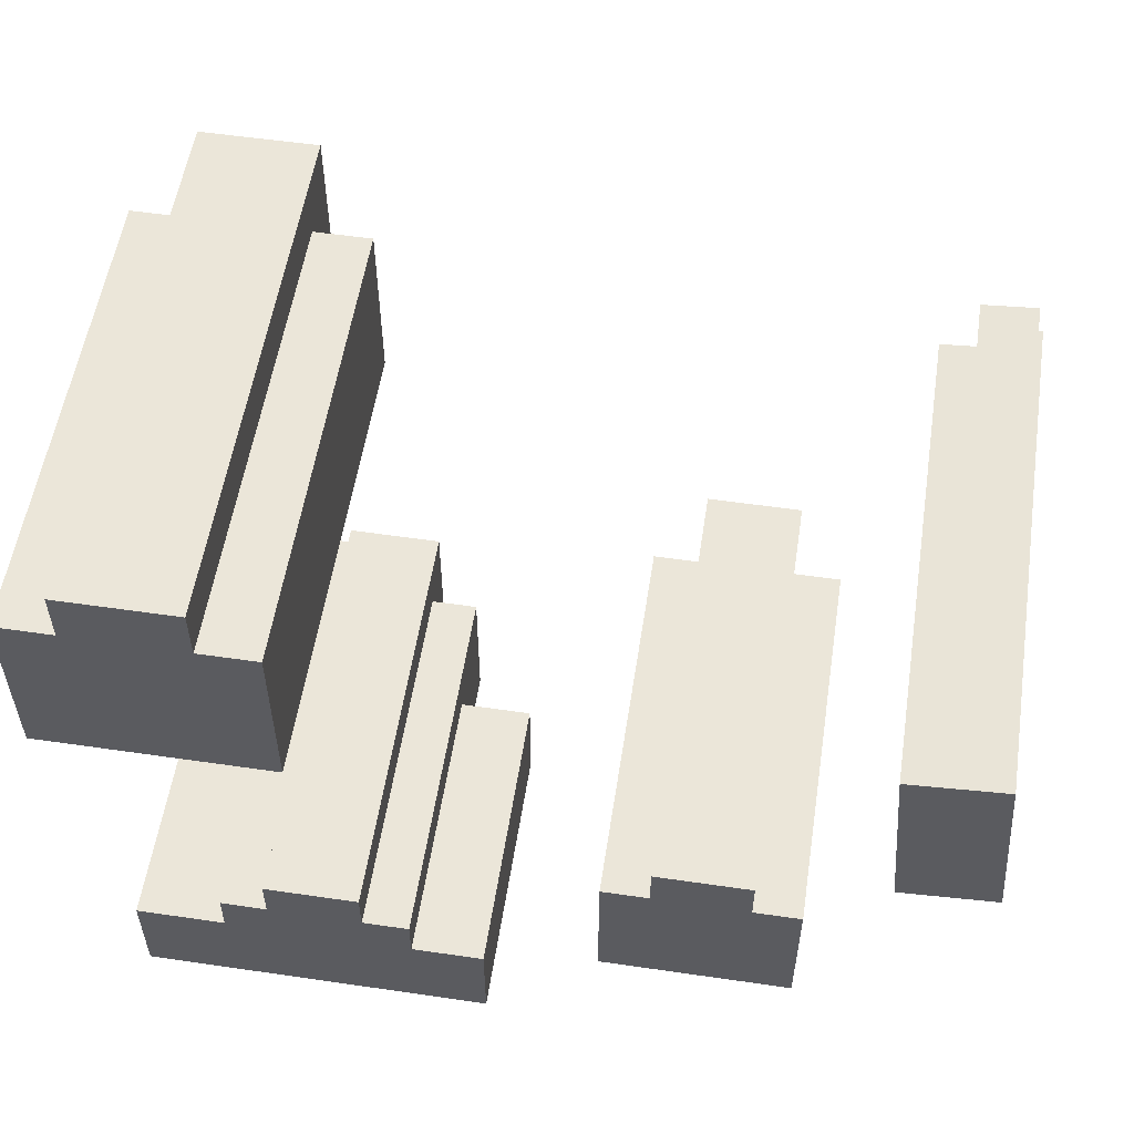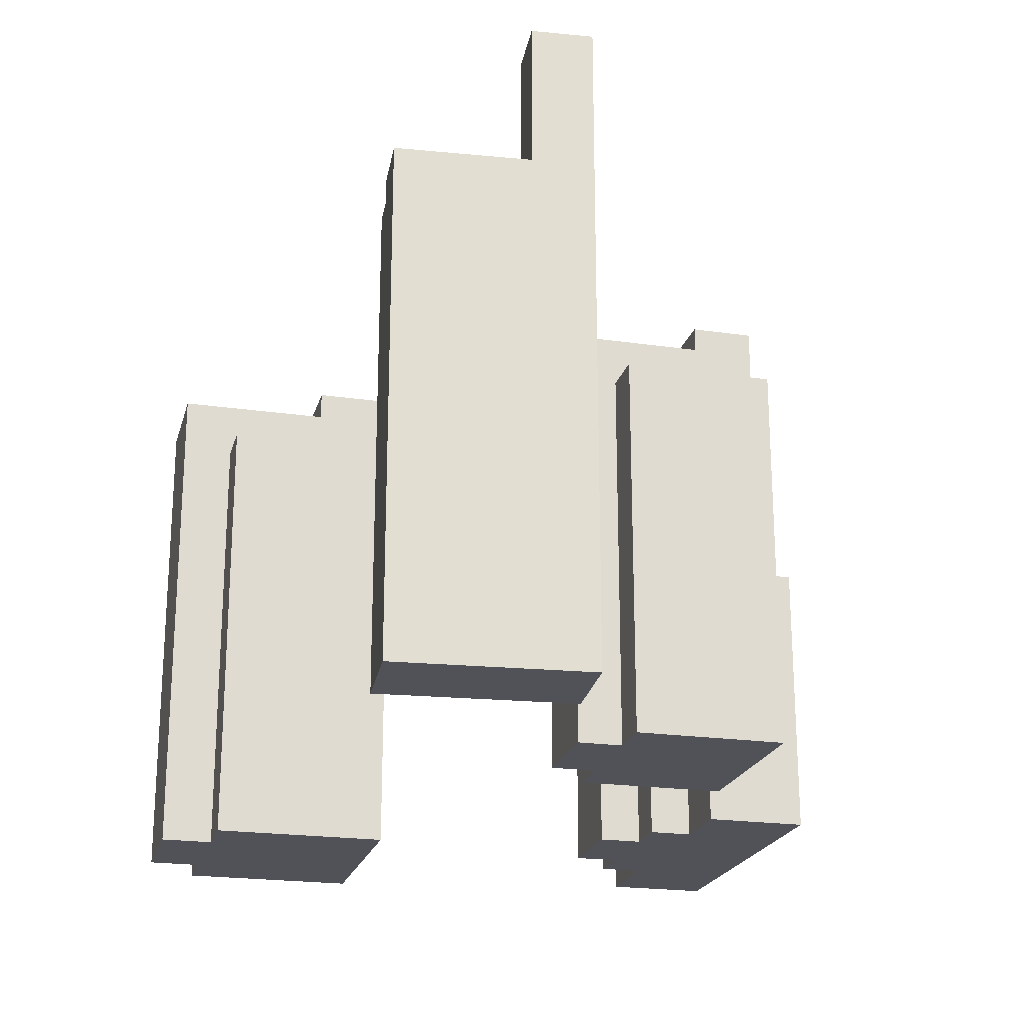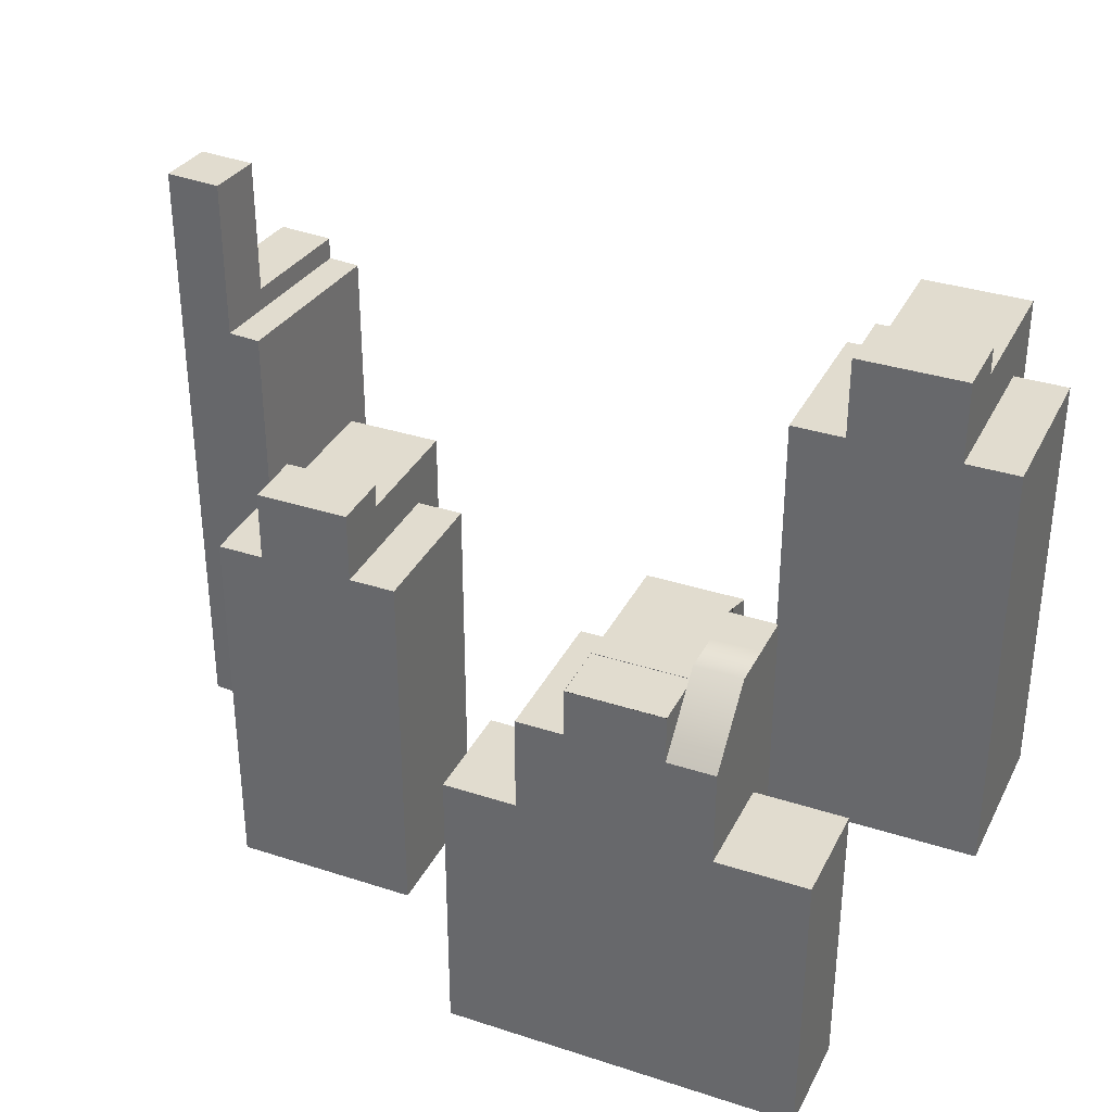
<metadata>
{"format":"obj","ext":"obj","renderer":"f3d","projection":"perspective","resolution":1024,"background":"white","views":[{"elev":55.4,"azim":8.7,"up":"+Z"},{"elev":-21.6,"azim":75.6,"up":"+Y"},{"elev":34.2,"azim":-156.3,"up":"+Y"}]}
</metadata>
<code>
g default
v -100.3 -0.9353 -20.86
v -108.5 -0.9353 -29
v -100.3 -0.9353 -29
v -100.3 2.299 -20.86
v -108.5 2.299 -29
v -100.3 2.299 -29
v -108.5 -0.9353 -3.058
v -100.3 -0.9353 -3.058
v -108.5 -59.49 -29
v -100.3 -59.49 -29
v -100.3 -59.49 -20.86
v -108.5 -59.49 -20.86
v -100.3 -59.49 -3.058
v -108.5 -59.49 -3.058
v -113.3 -0.9353 -29
v -113.3 -0.9353 -20.86
v -113.3 2.299 -20.86
v -113.3 2.299 -29
v -113.3 -0.9353 -3.058
v -113.3 -59.49 -29
v -113.3 -59.49 -20.86
v -113.3 -59.49 -3.058
v -106.8 -0.9353 -20.86
v -106.3 2.299 -20.86
v -100.3 -39.97 -3.058
v -100.3 -39.97 -29
v -108.5 -39.97 -29
v -113.3 -39.97 -29
v -113.3 -39.97 -3.058
v -108.5 -39.97 -3.058
v -100.3 -20.45 -3.058
v -100.3 -20.45 -29
v -108.5 -20.45 -29
v -113.3 -20.45 -29
v -113.3 -20.45 -3.058
v -108.5 -20.45 -3.058
v -100.3 -13.95 -3.058
v -100.3 -13.95 -29
v -108.5 -13.95 -29
v -113.3 -13.95 -29
v -113.3 -13.95 -3.058
v -108.5 -13.95 -3.058
v -100.3 -7.441 -3.058
v -100.3 -7.441 -20.86
v -100.3 -7.441 -29
v -108.5 -7.441 -29
v -113.3 -7.441 -29
v -113.3 -7.441 -20.86
v -113.3 -7.441 -3.058
v -108.5 -7.441 -3.058
v -113.3 -20.45 -8.992
v -113.3 -13.95 -8.992
v -113.3 -7.441 -8.992
v -113.3 -0.9353 -8.992
v -107.9 -0.9353 -8.992
v -100.3 -0.9353 -8.992
v -100.3 -7.441 -8.992
v -100.3 -13.95 -8.992
v -100.3 -20.45 -8.992
v -100.3 -39.97 -8.992
v -100.3 -59.49 -8.992
v -108.5 -59.49 -8.992
v -113.3 -59.49 -8.992
v -113.3 -39.97 -8.992
v -113.3 -7.441 -14.93
v -113.3 -0.9353 -14.93
v -107.4 -0.9353 -14.93
v -100.3 -0.9353 -14.93
v -100.3 -7.441 -14.93
v -100.3 -59.49 -14.93
v -108.5 -59.49 -14.93
v -113.3 -59.49 -14.93
v -93.92 -39.97 -14.93
v -93.92 -39.97 -20.86
v -93.92 -59.49 -14.93
v -93.92 -59.49 -20.86
v -93.92 -39.97 -29
v -93.92 -59.49 -29
v -93.92 -20.45 -14.93
v -93.92 -20.45 -20.86
v -93.92 -20.45 -29
v -93.92 -13.95 -14.93
v -93.92 -13.95 -20.86
v -93.92 -13.95 -29
v -93.92 -7.441 -14.93
v -93.92 -7.441 -20.86
v -93.92 -7.441 -29
v -93.92 -7.441 -8.992
v -93.92 -13.95 -8.992
v -93.92 -20.45 -8.992
v -93.92 -39.97 -8.992
v -93.92 -59.49 -8.992
v -119.7 -39.97 -29
v -119.7 -39.97 -20.86
v -119.7 -59.49 -29
v -119.7 -59.49 -20.86
v -119.7 -39.97 -14.93
v -119.7 -59.49 -14.93
v -119.7 -20.45 -29
v -119.7 -20.45 -20.86
v -119.7 -20.45 -14.93
v -119.7 -13.95 -29
v -119.7 -13.95 -20.86
v -119.7 -13.95 -14.93
v -119.7 -7.441 -29
v -119.7 -7.441 -20.86
v -119.7 -7.441 -14.93
v -119.7 -13.95 -8.992
v -119.7 -20.45 -8.992
v -119.7 -7.441 -8.992
v -119.7 -39.97 -8.992
v -119.7 -59.49 -8.992
v -88.27 -11.78 -69.99
v -94.86 -11.78 -76.58
v -88.27 -11.78 -76.58
v -88.27 -11.82 -69.99
v -94.86 -11.82 -76.58
v -88.27 -11.82 -76.58
v -94.86 -11.78 -55.58
v -88.27 -11.78 -55.58
v -94.86 -59.16 -76.58
v -88.27 -59.16 -76.58
v -88.27 -59.16 -69.99
v -94.86 -59.16 -69.99
v -88.27 -59.16 -55.58
v -94.86 -59.16 -55.58
v -98.74 -11.78 -76.58
v -98.74 -11.78 -69.99
v -98.74 -11.82 -69.99
v -98.74 -11.82 -76.58
v -98.74 -11.78 -55.58
v -98.74 -59.16 -76.58
v -98.74 -59.16 -69.99
v -98.74 -59.16 -55.58
v -93.5 -11.78 -69.99
v -93.07 -11.82 -69.99
v -88.27 -43.37 -55.58
v -88.27 -43.37 -76.58
v -94.86 -43.37 -76.58
v -98.74 -43.37 -76.58
v -98.74 -43.37 -55.58
v -94.86 -43.37 -55.58
v -88.27 -27.57 -55.58
v -88.27 -27.57 -76.58
v -94.86 -27.57 -76.58
v -98.74 -27.57 -76.58
v -98.74 -27.57 -55.58
v -94.86 -27.57 -55.58
v -88.27 -22.31 -55.58
v -88.27 -22.31 -76.58
v -94.86 -22.31 -76.58
v -98.74 -22.31 -76.58
v -98.74 -22.31 -55.58
v -94.86 -22.31 -55.58
v -88.27 -17.04 -55.58
v -88.27 -17.04 -69.99
v -88.27 -17.04 -76.58
v -94.86 -17.04 -76.58
v -98.74 -17.04 -76.58
v -98.74 -10.17 -69.99
v -98.74 -17.04 -55.58
v -94.86 -17.04 -55.58
v -98.74 -27.57 -60.38
v -98.74 -22.31 -60.38
v -98.74 -10.17 -60.38
v -98.74 -11.78 -60.38
v -94.41 -11.78 -60.38
v -88.27 -11.78 -60.38
v -88.27 -17.04 -60.38
v -88.27 -22.31 -60.38
v -88.27 -27.57 -60.38
v -88.27 -43.37 -60.38
v -88.27 -59.16 -60.38
v -94.86 -59.16 -60.38
v -98.74 -59.16 -60.38
v -98.74 -43.37 -60.38
v -98.74 -10.17 -65.19
v -98.74 -11.78 -65.19
v -93.96 -11.78 -65.19
v -88.27 -11.78 -65.19
v -88.27 -17.04 -65.19
v -88.27 -59.16 -65.19
v -94.86 -59.16 -65.19
v -98.74 -59.16 -65.19
v -83.09 -43.37 -65.19
v -83.09 -59.16 -65.19
v -83.09 -59.16 -69.99
v -83.09 -43.37 -76.58
v -83.09 -59.16 -76.58
v -83.09 -27.57 -65.19
v -83.09 -27.57 -69.99
v -83.09 -27.57 -76.58
v -83.09 -22.31 -65.19
v -83.09 -22.31 -69.99
v -83.09 -22.31 -76.58
v -83.09 -17.04 -65.19
v -83.09 -17.04 -69.99
v -83.09 -17.04 -76.58
v -83.09 -17.04 -60.38
v -83.09 -22.31 -60.38
v -83.09 -27.57 -60.38
v -83.09 -43.37 -60.38
v -83.09 -59.16 -60.38
v -103.9 -43.37 -76.58
v -103.9 -59.16 -76.58
v -103.9 -59.16 -69.99
v -103.9 -43.37 -65.19
v -103.9 -59.16 -65.19
v -103.9 -27.57 -76.58
v -103.9 -27.57 -69.99
v -103.9 -27.57 -65.19
v -103.9 -22.31 -76.58
v -103.9 -22.31 -69.99
v -103.9 -22.31 -65.19
v -103.9 -17.04 -76.58
v -103.9 -10.17 -69.99
v -103.9 -10.17 -65.19
v -103.9 -22.31 -60.38
v -103.9 -27.57 -60.38
v -103.9 -10.17 -60.38
v -103.9 -43.37 -60.38
v -103.9 -59.16 -60.38
v -75.11 -43.37 -65.19
v -75.11 -43.37 -69.99
v -75.11 -59.16 -65.19
v -75.11 -59.16 -69.99
v -75.11 -43.37 -76.58
v -75.11 -59.16 -76.58
v -75.11 -27.57 -65.19
v -75.11 -27.57 -69.99
v -75.11 -27.57 -76.58
v -113.9 -43.37 -76.58
v -113.9 -43.37 -69.99
v -113.9 -59.16 -76.58
v -113.9 -59.16 -69.99
v -113.9 -43.37 -65.19
v -113.9 -59.16 -65.19
v -113.9 -27.57 -76.58
v -113.9 -27.57 -69.99
v -113.9 -27.57 -65.19
v -23.52 -11.78 -29.7
v -30.09 11.78 -30.25
v -23.52 11.78 -29.7
v -29.54 11.78 -36.81
v -22.98 11.78 -36.27
v -29.54 -11.78 -36.81
v -22.98 -11.78 -36.27
v -23.52 3.926 -29.7
v -30.09 3.926 -30.25
v -29.54 3.926 -36.81
v -22.98 3.926 -36.27
v -23.52 -3.926 -29.7
v -30.09 -3.926 -30.25
v -29.54 -3.926 -36.81
v -22.98 -3.926 -36.27
v -23.52 -6.544 -29.7
v -30.09 -6.544 -30.25
v -29.54 -6.544 -36.81
v -22.98 -6.544 -36.27
v -23.52 -9.161 -29.7
v -29.54 -9.161 -36.81
v -22.98 -9.161 -36.27
v -31.28 -11.78 -15.89
v -24.72 -11.78 -15.34
v -24.72 -9.161 -15.34
v -31.28 -9.161 -15.89
v -24.72 -6.544 -15.34
v -31.28 -6.544 -15.89
v -24.72 -3.926 -15.34
v -31.28 -3.926 -15.89
v -29.54 -59.16 -36.81
v -22.98 -59.16 -36.27
v -23.52 -59.16 -29.7
v -30.09 -59.16 -30.25
v -24.72 -59.16 -15.34
v -31.28 -59.16 -15.89
v -33.41 -11.78 -37.13
v -33.95 -11.78 -30.57
v -33.95 -9.161 -30.57
v -33.41 -9.161 -37.13
v -33.95 -6.544 -30.57
v -33.41 -6.544 -37.13
v -35.15 -11.78 -16.21
v -35.15 -9.161 -16.21
v -35.15 -6.544 -16.21
v -33.41 -59.16 -37.13
v -33.95 -59.16 -30.57
v -35.15 -59.16 -16.21
v -46.92 -11.78 -55.17
v -53.51 -11.78 -61.76
v -46.92 -11.78 -61.76
v -46.92 -9.161 -55.17
v -53.51 -9.161 -61.76
v -46.92 -9.161 -61.76
v -53.51 -11.78 -40.76
v -46.92 -11.78 -40.76
v -53.51 -59.16 -61.76
v -46.92 -59.16 -61.76
v -46.92 -59.16 -55.17
v -53.51 -59.16 -55.17
v -46.92 -59.16 -40.76
v -53.51 -59.16 -40.76
v -57.39 -11.78 -61.76
v -57.39 -11.78 -55.17
v -57.39 -9.161 -55.17
v -57.39 -9.161 -61.76
v -57.39 -11.78 -40.76
v -57.39 -59.16 -61.76
v -57.39 -59.16 -55.17
v -57.39 -59.16 -40.76
v -52.15 -11.78 -55.17
v -51.72 -9.161 -55.17
v -46.92 -43.37 -40.76
v -46.92 -43.37 -61.76
v -53.51 -43.37 -61.76
v -57.39 -43.37 -61.76
v -57.39 -43.37 -40.76
v -53.51 -43.37 -40.76
v -46.92 -27.57 -40.76
v -46.92 -27.57 -61.76
v -53.51 -27.57 -61.76
v -57.39 -27.57 -61.76
v -57.39 -27.57 -40.76
v -53.51 -27.57 -40.76
v -46.92 -22.31 -40.76
v -46.92 -22.31 -61.76
v -53.51 -22.31 -61.76
v -57.39 -22.31 -61.76
v -57.39 -22.31 -40.76
v -53.51 -22.31 -40.76
v -46.92 -17.04 -40.76
v -46.92 -17.04 -55.17
v -46.92 -17.04 -61.76
v -53.51 -17.04 -61.76
v -57.39 -17.04 -61.76
v -57.39 -17.04 -55.17
v -57.39 -17.04 -40.76
v -53.51 -17.04 -40.76
v -57.39 -27.57 -45.57
v -57.39 -22.31 -45.57
v -57.39 -17.04 -45.57
v -57.39 -11.78 -45.57
v -53.06 -11.78 -45.57
v -46.92 -11.78 -45.57
v -46.92 -17.04 -45.57
v -46.92 -22.31 -45.57
v -46.92 -27.57 -45.57
v -46.92 -43.37 -45.57
v -46.92 -59.16 -45.57
v -53.51 -59.16 -45.57
v -57.39 -59.16 -45.57
v -57.39 -43.37 -45.57
v -57.39 -17.04 -50.37
v -57.39 -11.78 -50.37
v -52.61 -11.78 -50.37
v -46.92 -11.78 -50.37
v -46.92 -17.04 -50.37
v -46.92 -59.16 -50.37
v -53.51 -59.16 -50.37
v -57.39 -59.16 -50.37
v -41.74 -43.37 -50.37
v -41.74 -43.37 -55.17
v -41.74 -59.16 -50.37
v -41.74 -59.16 -55.17
v -41.74 -43.37 -61.76
v -41.74 -59.16 -61.76
v -41.74 -27.57 -50.37
v -41.74 -27.57 -55.17
v -41.74 -27.57 -61.76
v -41.74 -22.31 -50.37
v -41.74 -22.31 -55.17
v -41.74 -22.31 -61.76
v -41.74 -17.04 -50.37
v -41.74 -17.04 -55.17
v -41.74 -17.04 -61.76
v -41.74 -17.04 -45.57
v -41.74 -22.31 -45.57
v -41.74 -27.57 -45.57
v -41.74 -43.37 -45.57
v -41.74 -59.16 -45.57
v -62.57 -43.37 -61.76
v -62.57 -43.37 -55.17
v -62.57 -59.16 -61.76
v -62.57 -59.16 -55.17
v -62.57 -43.37 -50.37
v -62.57 -59.16 -50.37
v -62.57 -27.57 -61.76
v -62.57 -27.57 -55.17
v -62.57 -27.57 -50.37
v -62.57 -22.31 -61.76
v -62.57 -22.31 -55.17
v -62.57 -22.31 -50.37
v -62.57 -17.04 -61.76
v -62.57 -17.04 -55.17
v -62.57 -17.04 -50.37
v -62.57 -22.31 -45.57
v -62.57 -27.57 -45.57
v -62.57 -17.04 -45.57
v -62.57 -43.37 -45.57
v -62.57 -59.16 -45.57
g initialShadingGroup pCube63
f 5 6 3 2
f 9 10 11 12
f 1 3 6 4
f 15 16 17 18
f 12 11 70 71
f 2 3 45 46
f 3 1 44 45
f 16 15 47 48
f 1 68 69 44
f 8 7 50 43
f 66 16 48 65
f 5 2 15 18
f 2 46 47 15
f 9 12 21 20
f 12 71 72 21
f 50 7 19 49
f 1 4 24 23
f 68 1 23 67
f 67 23 16 66
f 23 24 17 16
f 6 5 24 4
f 5 18 17 24
f 74 73 75 76
f 77 74 76 78
f 27 26 10 9
f 28 27 9 20
f 94 93 95 96
f 97 94 96 98
f 14 30 29 22
f 25 30 14 13
f 80 79 73 74
f 81 80 74 77
f 33 32 26 27
f 34 33 27 28
f 100 99 93 94
f 97 101 100 94
f 30 36 35 29
f 31 36 30 25
f 83 82 79 80
f 84 83 80 81
f 39 38 32 33
f 40 39 33 34
f 103 102 99 100
f 104 103 100 101
f 36 42 41 35
f 37 42 36 31
f 86 85 82 83
f 87 86 83 84
f 46 45 38 39
f 47 46 39 40
f 106 105 102 103
f 107 106 103 104
f 42 50 49 41
f 43 50 42 37
f 41 52 51 35
f 49 53 52 41
f 19 54 53 49
f 7 55 54 19
f 8 56 55 7
f 57 56 8 43
f 58 57 43 37
f 59 58 37 31
f 60 59 31 25
f 61 60 25 13
f 62 61 13 14
f 63 62 14 22
f 29 64 63 22
f 35 51 64 29
f 108 104 101 109
f 110 107 104 108
f 54 66 65 53
f 55 67 66 54
f 56 68 67 55
f 69 68 56 57
f 82 85 88 89
f 79 82 89 90
f 73 79 90 91
f 75 73 91 92
f 71 70 61 62
f 72 71 62 63
f 111 97 98 112
f 111 109 101 97
f 70 11 76 75
f 11 10 78 76
f 10 26 77 78
f 26 32 81 77
f 32 38 84 81
f 44 69 85 86
f 45 44 86 87
f 38 45 87 84
f 69 57 88 85
f 57 58 89 88
f 58 59 90 89
f 59 60 91 90
f 60 61 92 91
f 61 70 75 92
f 28 20 95 93
f 20 21 96 95
f 21 72 98 96
f 34 28 93 99
f 40 34 99 102
f 48 47 105 106
f 47 40 102 105
f 65 48 106 107
f 51 52 108 109
f 53 65 107 110
f 52 53 110 108
f 72 63 112 98
f 63 64 111 112
f 64 51 109 111
f 117 118 115 114
f 121 122 123 124
f 113 115 118 116
f 127 128 129 130
f 124 123 182 183
f 114 115 157 158
f 115 113 156 157
f 128 127 159 160
f 113 180 181 156
f 120 119 162 155
f 178 128 160 177
f 117 114 127 130
f 114 158 159 127
f 121 124 133 132
f 124 183 184 133
f 162 119 131 161
f 113 116 136 135
f 180 113 135 179
f 179 135 128 178
f 135 136 129 128
f 118 117 136 116
f 117 130 129 136
f 224 223 225 226
f 227 224 226 228
f 139 138 122 121
f 140 139 121 132
f 233 232 234 235
f 236 233 235 237
f 126 142 141 134
f 137 142 126 125
f 230 229 223 224
f 231 230 224 227
f 145 144 138 139
f 146 145 139 140
f 239 238 232 233
f 236 240 239 233
f 142 148 147 141
f 143 148 142 137
f 194 193 190 191
f 195 194 191 192
f 151 150 144 145
f 152 151 145 146
f 213 212 209 210
f 214 213 210 211
f 148 154 153 147
f 149 154 148 143
f 197 196 193 194
f 198 197 194 195
f 158 157 150 151
f 159 158 151 152
f 216 215 212 213
f 217 216 213 214
f 154 162 161 153
f 155 162 154 149
f 153 164 163 147
f 161 165 164 153
f 131 166 165 161
f 119 167 166 131
f 120 168 167 119
f 169 168 120 155
f 170 169 155 149
f 171 170 149 143
f 172 171 143 137
f 173 172 137 125
f 174 173 125 126
f 175 174 126 134
f 141 176 175 134
f 147 163 176 141
f 218 214 211 219
f 220 217 214 218
f 166 178 177 165
f 167 179 178 166
f 168 180 179 167
f 181 180 168 169
f 193 196 199 200
f 190 193 200 201
f 185 190 201 202
f 186 185 202 203
f 183 182 173 174
f 184 183 174 175
f 221 207 208 222
f 221 219 211 207
f 182 123 187 186
f 123 122 189 187
f 122 138 188 189
f 138 144 192 188
f 144 150 195 192
f 156 181 196 197
f 157 156 197 198
f 150 157 198 195
f 181 169 199 196
f 169 170 200 199
f 170 171 201 200
f 171 172 202 201
f 172 173 203 202
f 173 182 186 203
f 140 132 205 204
f 132 133 206 205
f 133 184 208 206
f 146 140 204 209
f 152 146 209 212
f 160 159 215 216
f 159 152 212 215
f 177 160 216 217
f 163 164 218 219
f 165 177 217 220
f 164 165 220 218
f 184 175 222 208
f 175 176 221 222
f 176 163 219 221
f 185 186 225 223
f 186 187 226 225
f 187 189 228 226
f 189 188 227 228
f 191 190 229 230
f 190 185 223 229
f 192 191 230 231
f 188 192 231 227
f 204 205 234 232
f 205 206 235 234
f 206 208 237 235
f 208 207 236 237
f 210 209 238 239
f 209 204 232 238
f 207 211 240 236
f 211 210 239 240
f 263 264 265 266
f 242 243 245 244
f 261 262 247 246
f 271 272 273 274
f 241 247 262 260
f 277 278 279 280
f 249 248 243 242
f 250 249 242 244
f 244 245 251 250
f 248 251 245 243
f 253 252 248 249
f 254 253 249 250
f 250 251 255 254
f 252 255 251 248
f 268 267 269 270
f 258 257 253 254
f 254 255 259 258
f 256 259 255 252
f 266 265 267 268
f 280 279 281 282
f 258 259 262 261
f 260 262 259 256
f 274 273 275 276
f 241 260 265 264
f 279 278 283 284
f 256 252 269 267
f 252 253 270 269
f 253 257 268 270
f 260 256 267 265
f 281 279 284 285
f 246 247 272 271
f 247 241 273 272
f 278 277 286 287
f 241 264 275 273
f 264 263 276 275
f 283 278 287 288
f 261 246 277 280
f 257 258 282 281
f 258 261 280 282
f 263 266 284 283
f 266 268 285 284
f 268 257 281 285
f 246 271 286 277
f 271 274 287 286
f 274 276 288 287
f 276 263 283 288
f 293 294 291 290
f 297 298 299 300
f 289 291 294 292
f 303 304 305 306
f 300 299 358 359
f 290 291 333 334
f 291 289 332 333
f 304 303 335 336
f 289 356 357 332
f 296 295 338 331
f 354 304 336 353
f 293 290 303 306
f 290 334 335 303
f 297 300 309 308
f 300 359 360 309
f 338 295 307 337
f 289 292 312 311
f 356 289 311 355
f 355 311 304 354
f 311 312 305 304
f 294 293 312 292
f 293 306 305 312
f 362 361 363 364
f 365 362 364 366
f 315 314 298 297
f 316 315 297 308
f 382 381 383 384
f 385 382 384 386
f 302 318 317 310
f 313 318 302 301
f 368 367 361 362
f 369 368 362 365
f 321 320 314 315
f 322 321 315 316
f 388 387 381 382
f 385 389 388 382
f 318 324 323 317
f 319 324 318 313
f 371 370 367 368
f 372 371 368 369
f 327 326 320 321
f 328 327 321 322
f 391 390 387 388
f 392 391 388 389
f 324 330 329 323
f 325 330 324 319
f 374 373 370 371
f 375 374 371 372
f 334 333 326 327
f 335 334 327 328
f 394 393 390 391
f 395 394 391 392
f 330 338 337 329
f 331 338 330 325
f 329 340 339 323
f 337 341 340 329
f 307 342 341 337
f 295 343 342 307
f 296 344 343 295
f 345 344 296 331
f 346 345 331 325
f 347 346 325 319
f 348 347 319 313
f 349 348 313 301
f 350 349 301 302
f 351 350 302 310
f 317 352 351 310
f 323 339 352 317
f 396 392 389 397
f 398 395 392 396
f 342 354 353 341
f 343 355 354 342
f 344 356 355 343
f 357 356 344 345
f 370 373 376 377
f 367 370 377 378
f 361 367 378 379
f 363 361 379 380
f 359 358 349 350
f 360 359 350 351
f 399 385 386 400
f 399 397 389 385
f 358 299 364 363
f 299 298 366 364
f 298 314 365 366
f 314 320 369 365
f 320 326 372 369
f 332 357 373 374
f 333 332 374 375
f 326 333 375 372
f 357 345 376 373
f 345 346 377 376
f 346 347 378 377
f 347 348 379 378
f 348 349 380 379
f 349 358 363 380
f 316 308 383 381
f 308 309 384 383
f 309 360 386 384
f 322 316 381 387
f 328 322 387 390
f 336 335 393 394
f 335 328 390 393
f 353 336 394 395
f 339 340 396 397
f 341 353 395 398
f 340 341 398 396
f 360 351 400 386
f 351 352 399 400
f 352 339 397 399

</code>
